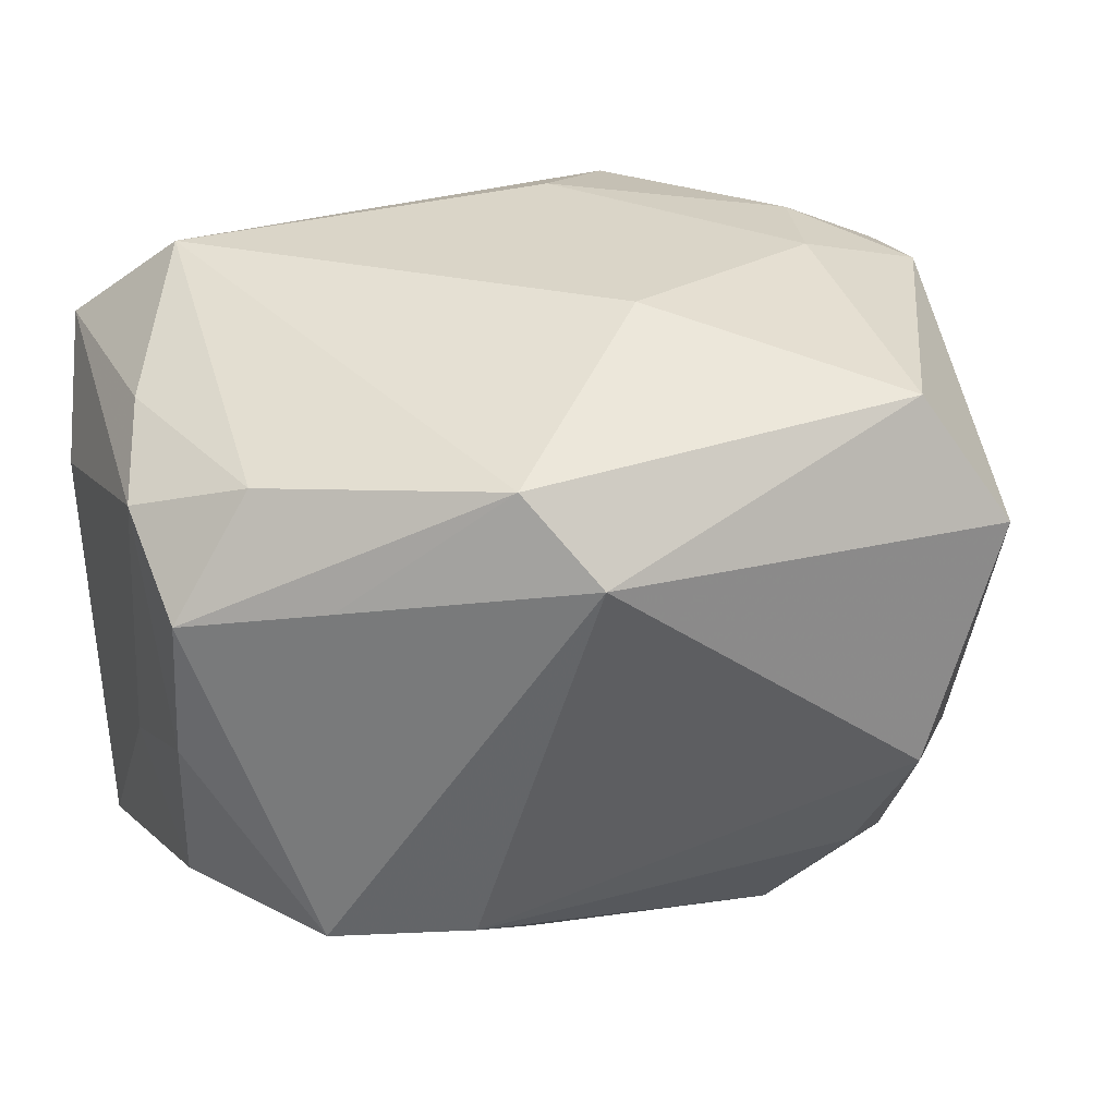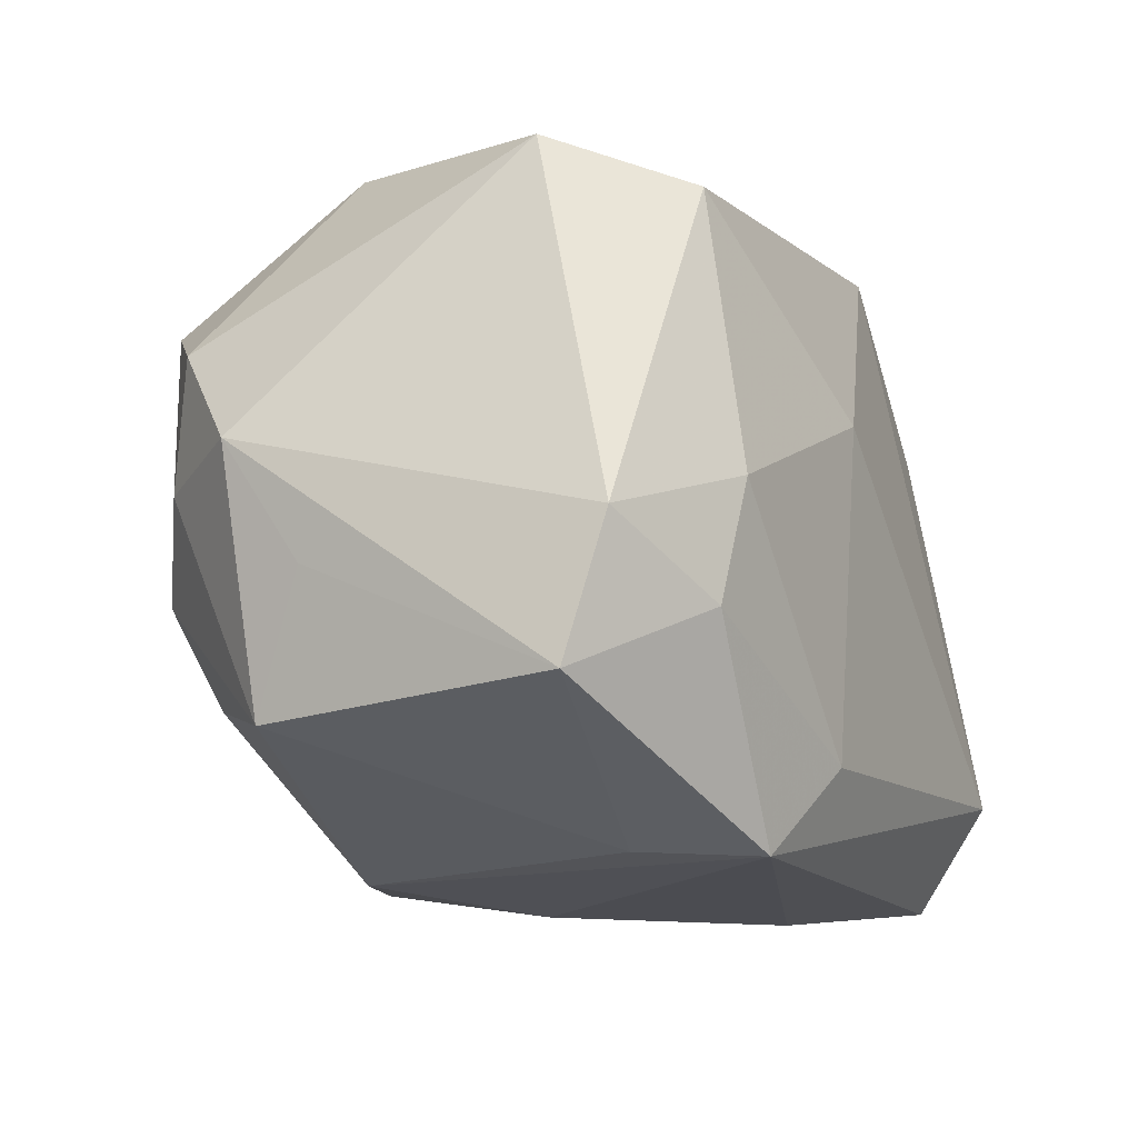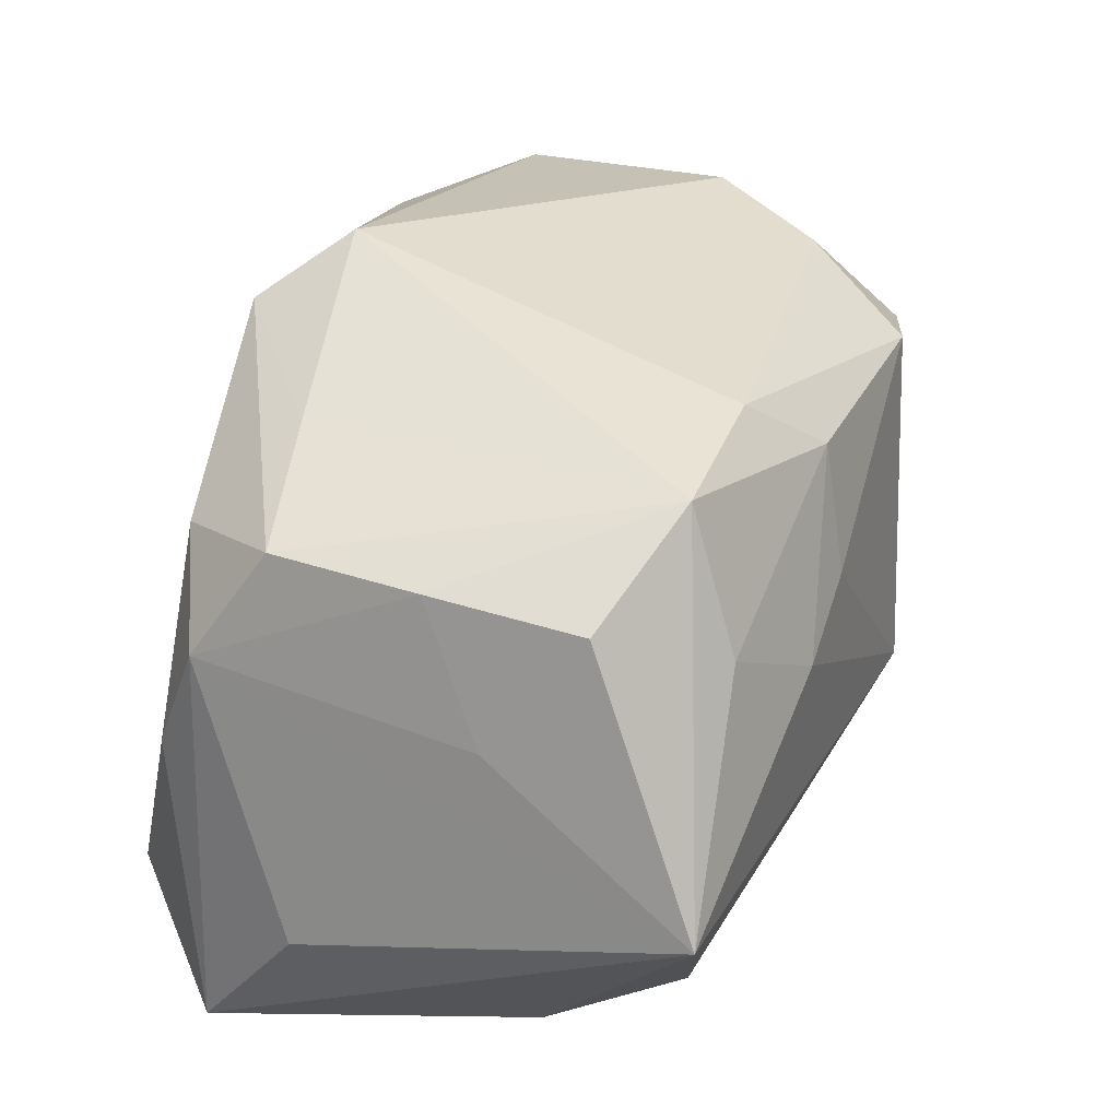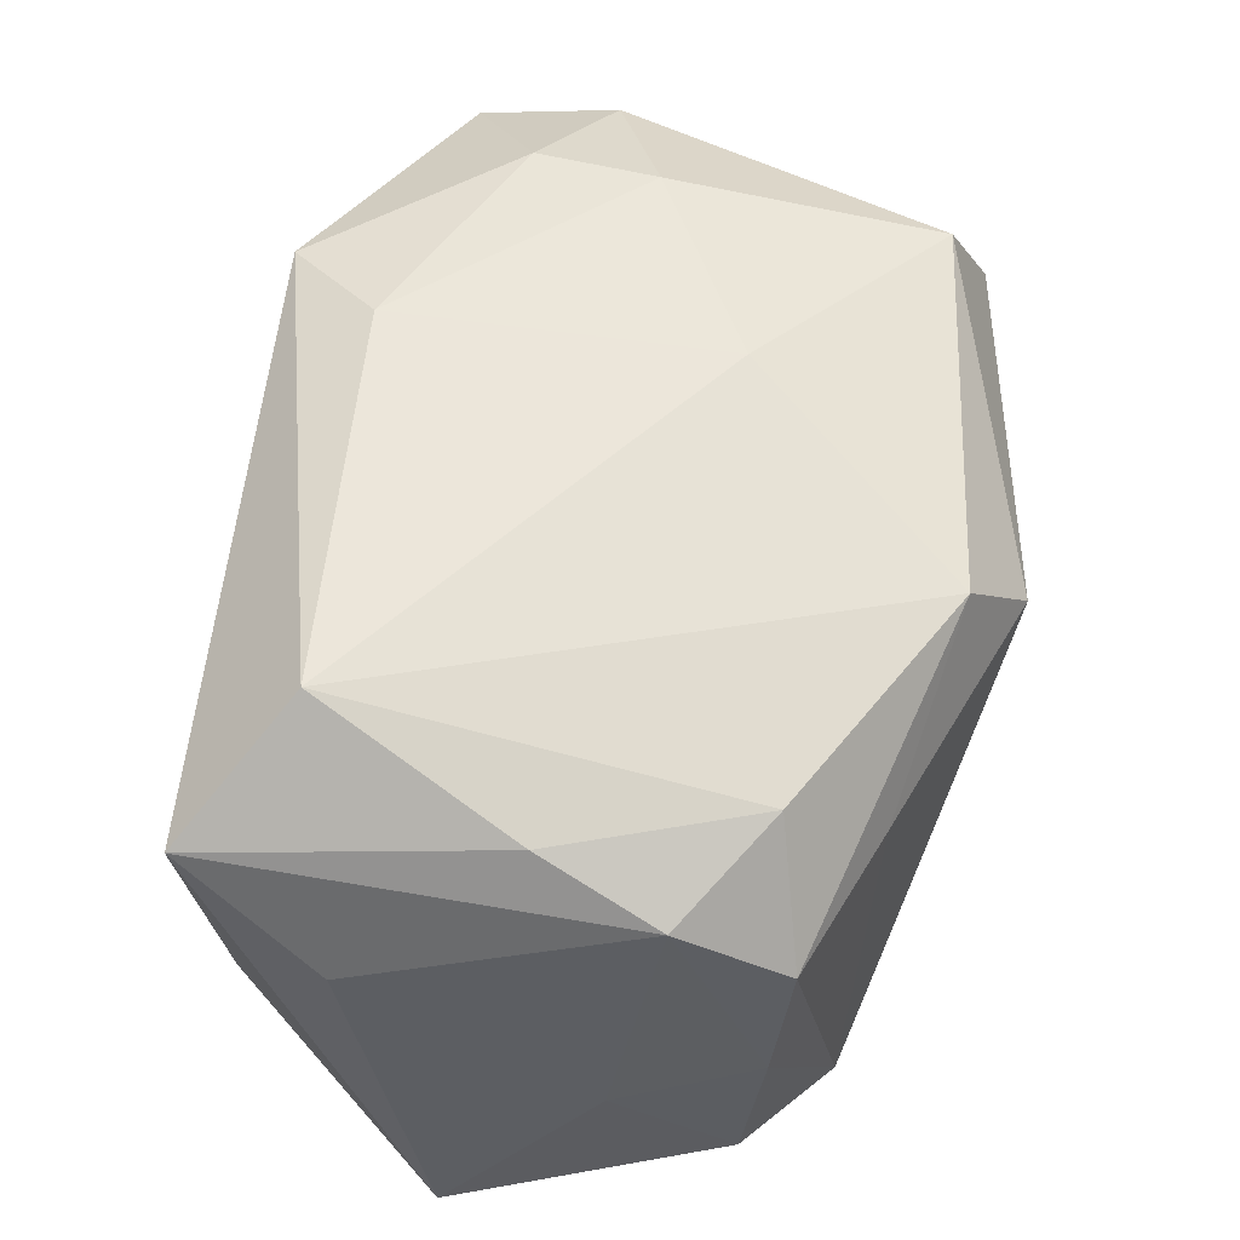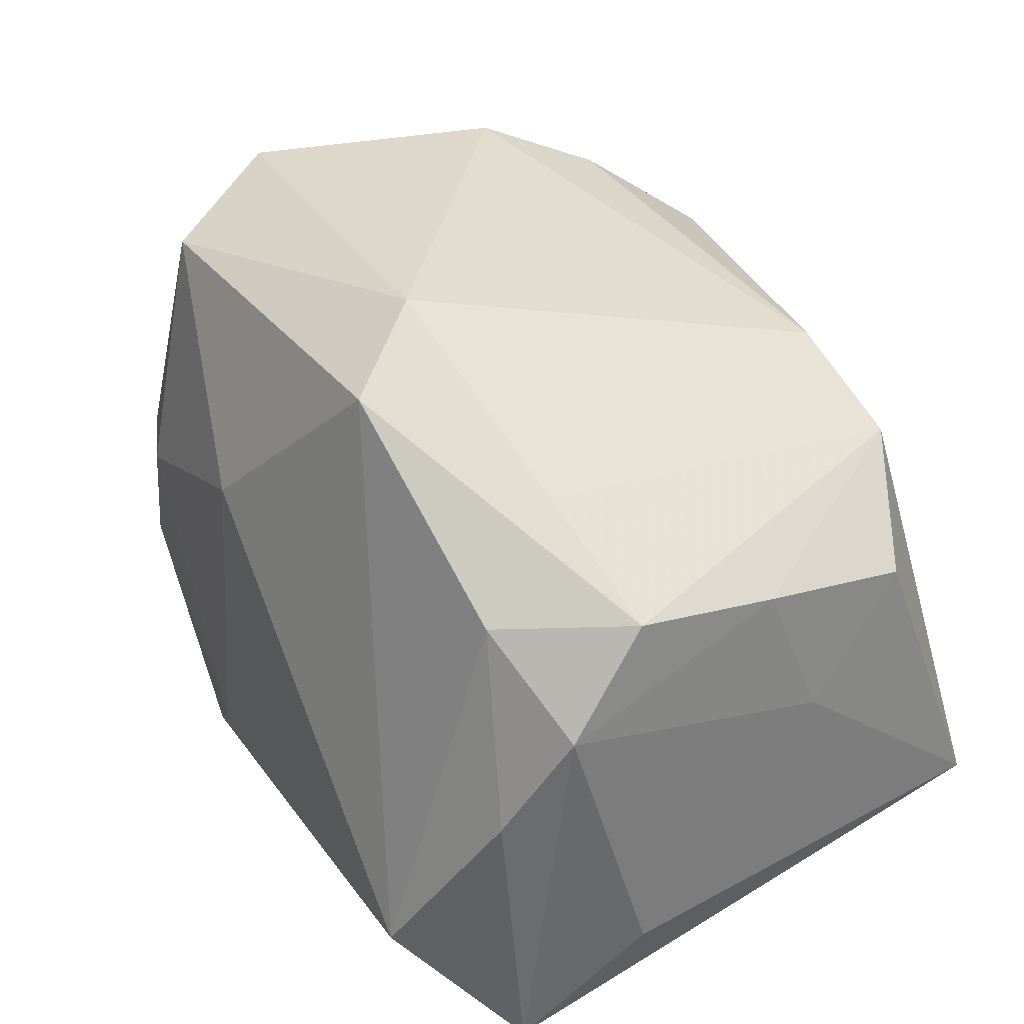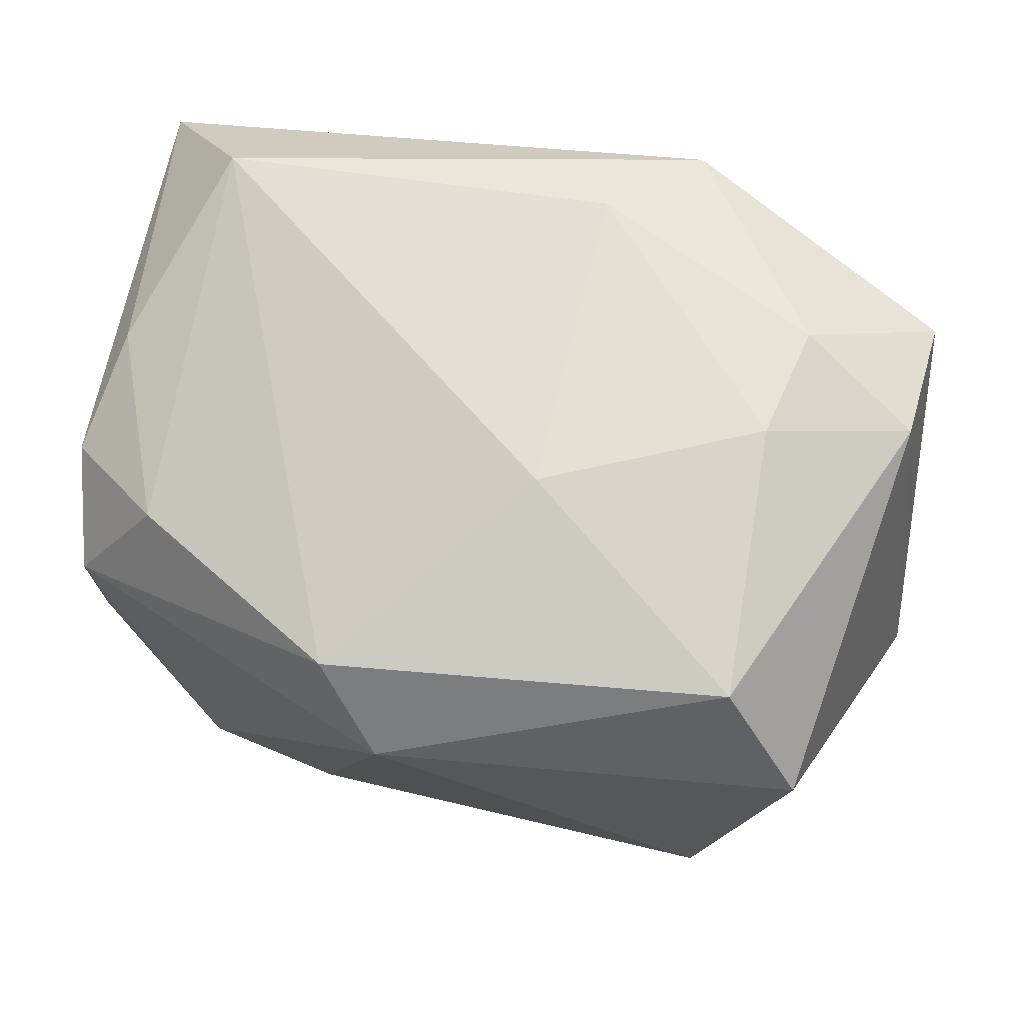
<metadata>
{"format":"obj","ext":"obj","renderer":"f3d","projection":"perspective","resolution":1024,"background":"white","views":[{"elev":29.3,"azim":157.6,"up":"+Z"},{"elev":-8.1,"azim":-60.7,"up":"+Y"},{"elev":21.9,"azim":110.3,"up":"+Y"},{"elev":51.9,"azim":92.1,"up":"+Z"},{"elev":32.8,"azim":61.5,"up":"+Y"},{"elev":65.9,"azim":-173.9,"up":"+Z"}]}
</metadata>
<code>
v -0.003387 0.007525 0.02017
v -0.00117 -0.02158 -0.002078
v -0.02937 -0.002459 -0.001872
v 0.01954 -0.02054 -0.007256
v -0.01664 0.01943 0.0168
v 0.02702 0.0084 -0.01281
v -0.03009 0.004883 -0.006725
v -0.0254 0.01114 -0.01288
v 0.01201 0.001796 -0.0212
v 0.02724 0.01079 0.006015
v 0.02733 0.009695 -0.003217
v -0.01997 -0.005109 0.01928
v -0.005988 -0.01307 0.02017
v -0.01213 -0.01831 0.01843
v -0.008893 -0.006005 -0.02153
v 0.02534 -0.002908 0.01442
v -0.01758 0.002397 0.01982
v -0.01918 0.01398 -0.01825
v 0.02008 0.005081 -0.01887
v -0.02888 -0.009026 0.01435
v 0.01942 -0.01443 0.01943
v 0.0219 0.009737 0.01357
v -0.009942 0.01542 -0.02073
v -0.02722 -0.0003106 0.01634
v -0.02128 -0.003175 -0.01687
v 0.0278 0.0008984 -0.006668
v -0.02165 0.0224 0.008726
v -0.01334 0.02028 -0.01381
v 0.0151 -0.02207 0.007021
v 0.02504 -0.02132 0.01267
v -0.01619 0.02322 -0.006667
v 0.02782 -0.009034 -0.01924
v 0.02782 0.004085 0.01085
v 0.02782 -0.01345 0.005418
v 0.01899 0.01556 0.007632
v -0.02167 -0.00965 -0.01257
v 0.01104 0.01687 -0.01639
v 0.00993 -0.02107 -0.007883
v 0.01548 -0.01843 -0.01513
v -0.02817 -0.01119 -0.005427
v -0.01251 -0.01973 -0.008287
v 0.006274 0.005461 -0.02132
v -0.01472 -0.018 0.01091
v 0.009037 0.0195 0.01546
v 0.02001 0.0142 -0.01613
v -0.0009345 -0.02017 -0.01424
v 0.005289 0.02334 0.01026
v 0.005949 0.01335 -0.02004
v -0.02544 0.002782 -0.01362
f 14 30 21
f 32 30 4
f 34 30 32
f 47 5 44
f 29 30 14
f 29 4 30
f 14 21 13
f 27 5 47
f 30 34 33
f 33 11 10
f 33 34 32
f 47 44 35
f 35 44 10
f 21 44 1
f 1 44 5
f 1 13 21
f 49 40 7
f 49 25 40
f 15 32 39
f 39 46 15
f 32 4 39
f 4 46 39
f 4 29 38
f 38 46 4
f 14 13 12
f 12 20 14
f 7 40 3
f 3 20 7
f 40 20 3
f 24 27 7
f 7 20 24
f 5 27 24
f 20 12 24
f 9 19 32
f 9 32 15
f 15 42 9
f 48 9 42
f 19 9 48
f 45 37 47
f 45 48 37
f 19 48 45
f 47 35 45
f 32 19 45
f 10 11 45
f 45 35 10
f 16 21 30
f 30 33 16
f 10 44 22
f 22 33 10
f 22 16 33
f 22 44 21
f 21 16 22
f 26 33 32
f 11 33 26
f 40 25 36
f 36 41 40
f 36 25 15
f 15 46 36
f 46 41 36
f 43 41 14
f 40 41 43
f 14 20 43
f 43 20 40
f 2 38 29
f 46 38 2
f 2 41 46
f 2 29 14
f 14 41 2
f 13 1 17
f 17 12 13
f 17 1 5
f 5 24 17
f 17 24 12
f 6 45 11
f 32 45 6
f 6 26 32
f 11 26 6
f 37 48 23
f 23 28 37
f 23 42 15
f 23 48 42
f 47 37 31
f 37 28 31
f 31 27 47
f 8 49 7
f 7 27 8
f 27 31 8
f 28 23 18
f 18 31 28
f 18 8 31
f 15 25 18
f 18 23 15
f 25 49 18
f 49 8 18

</code>
